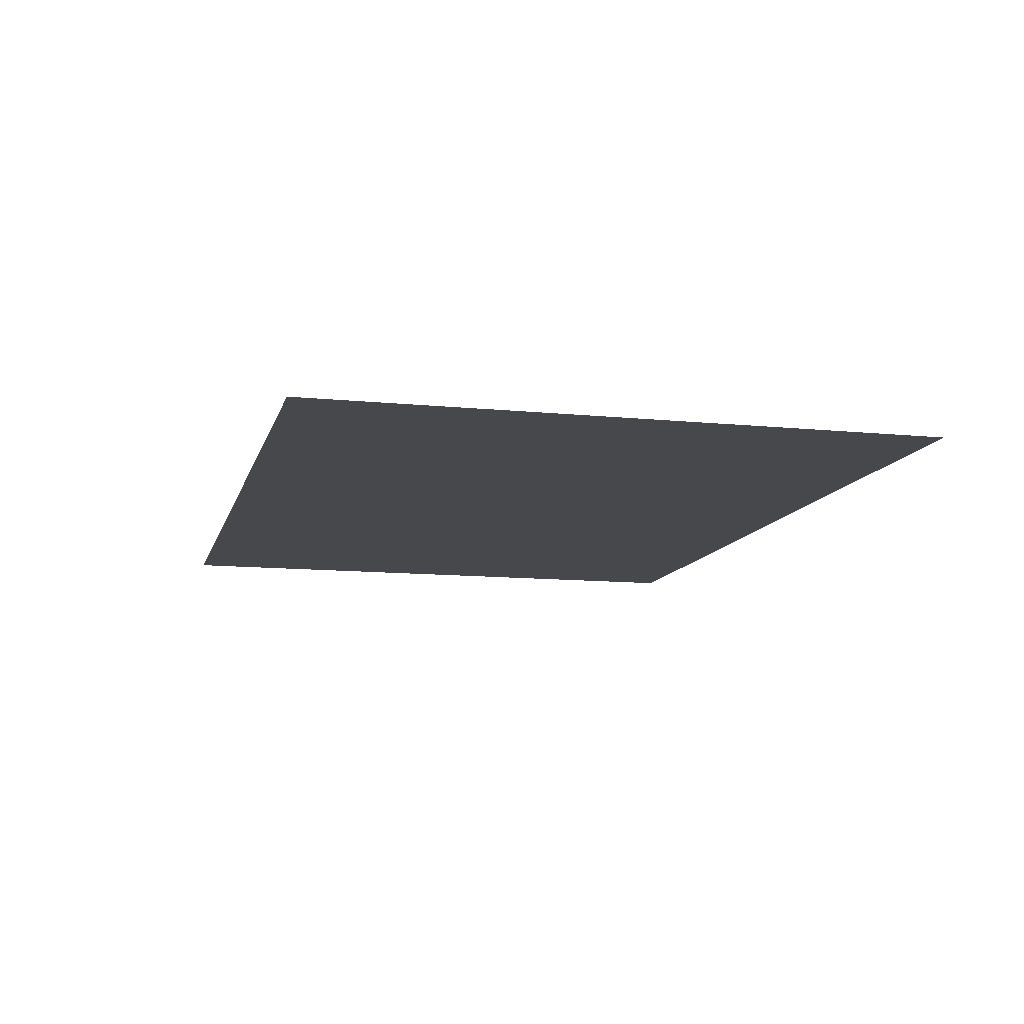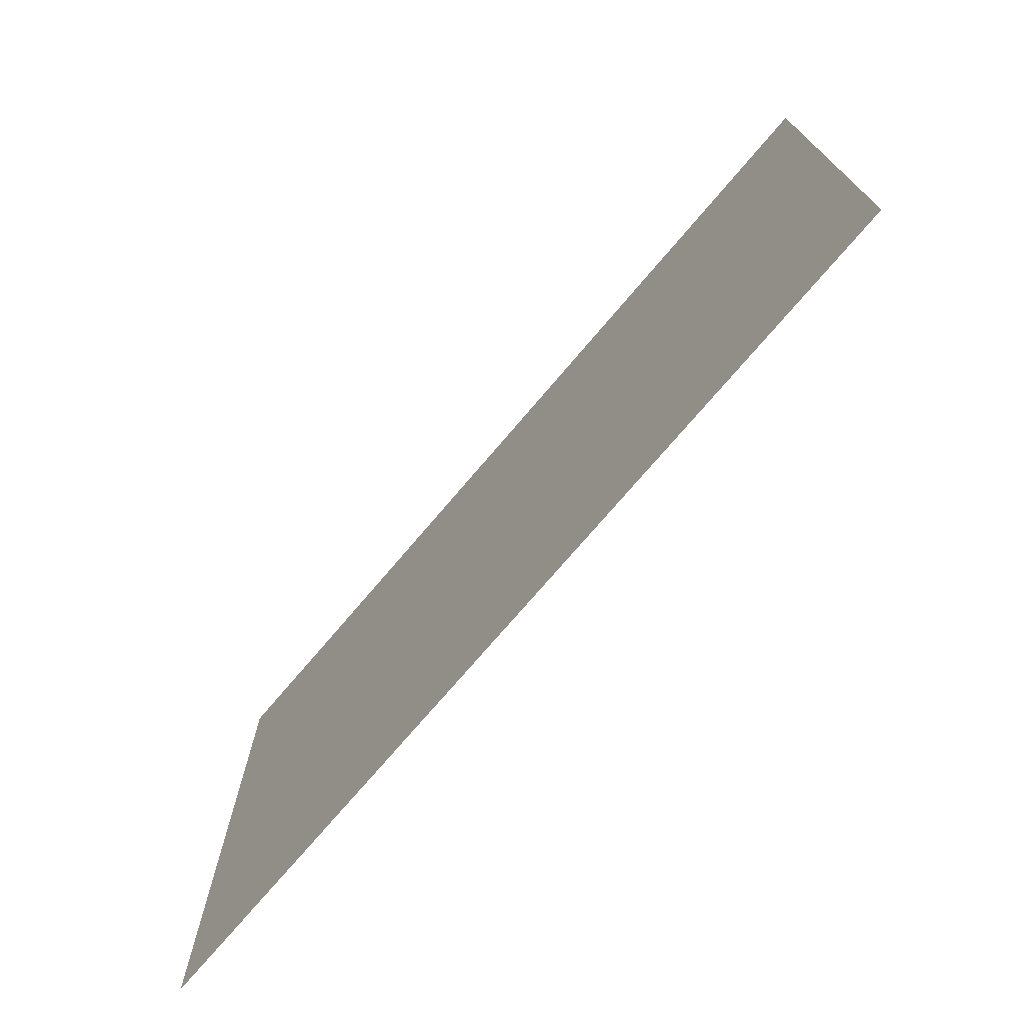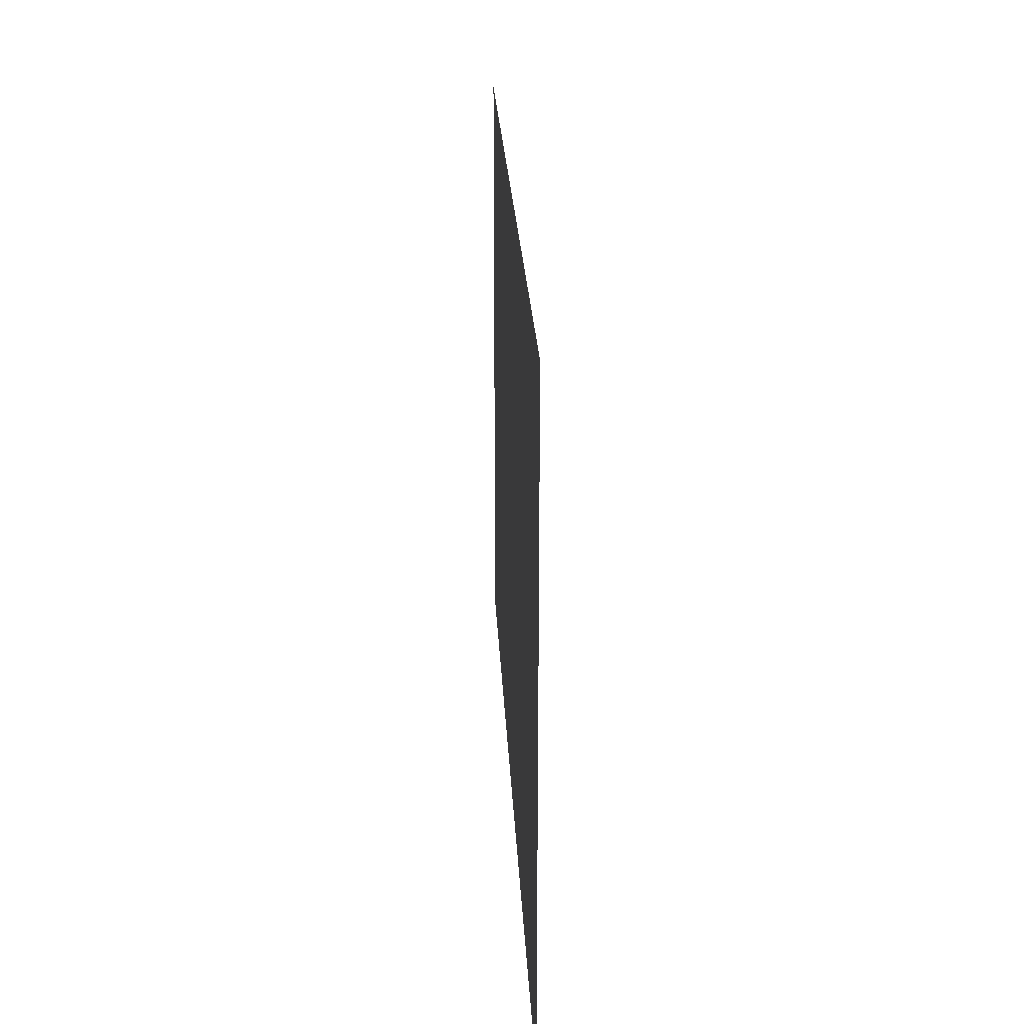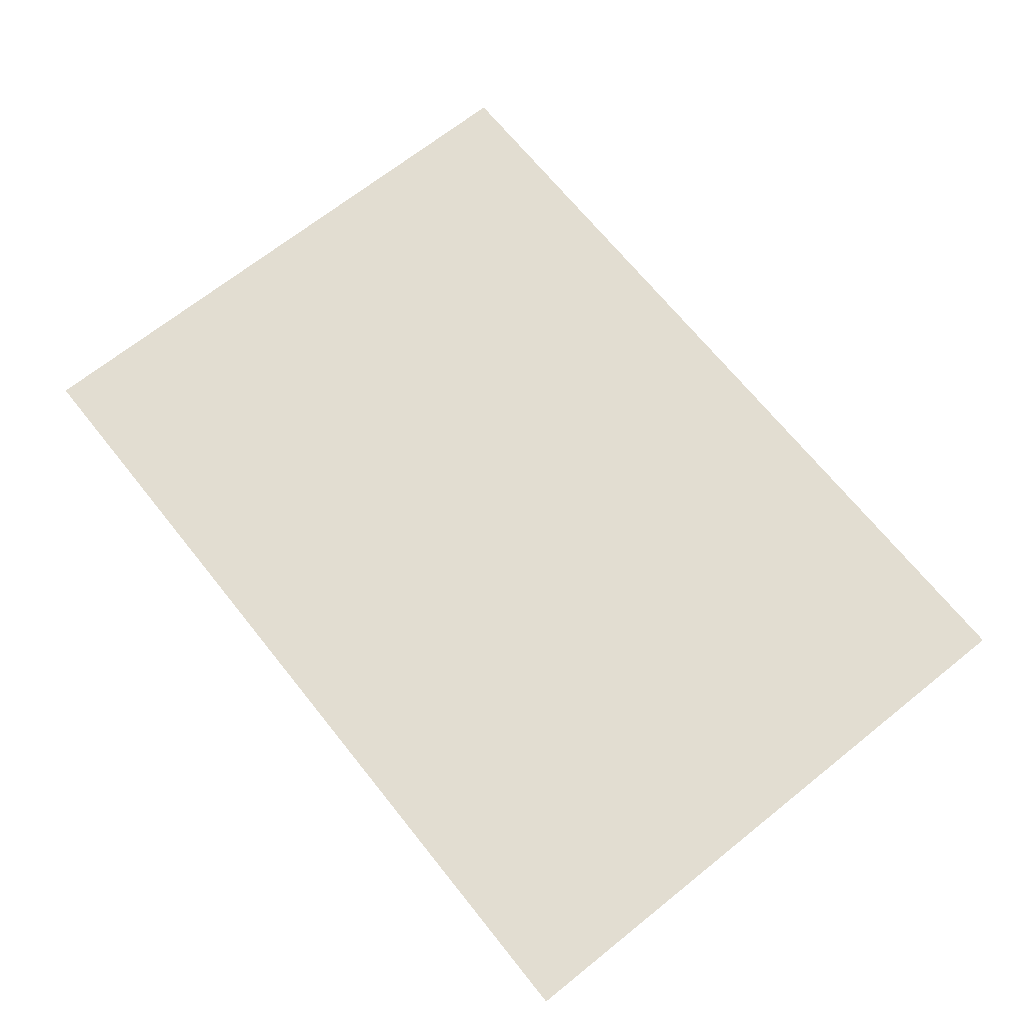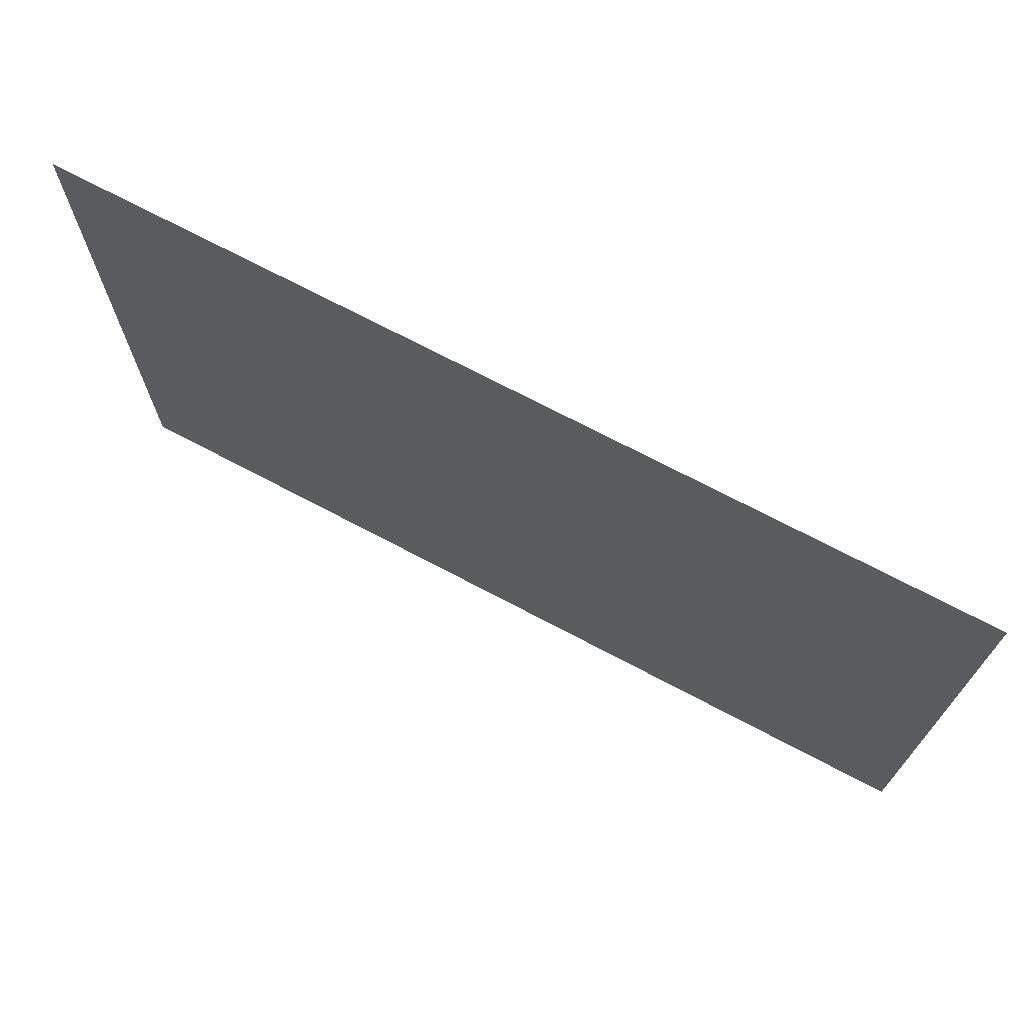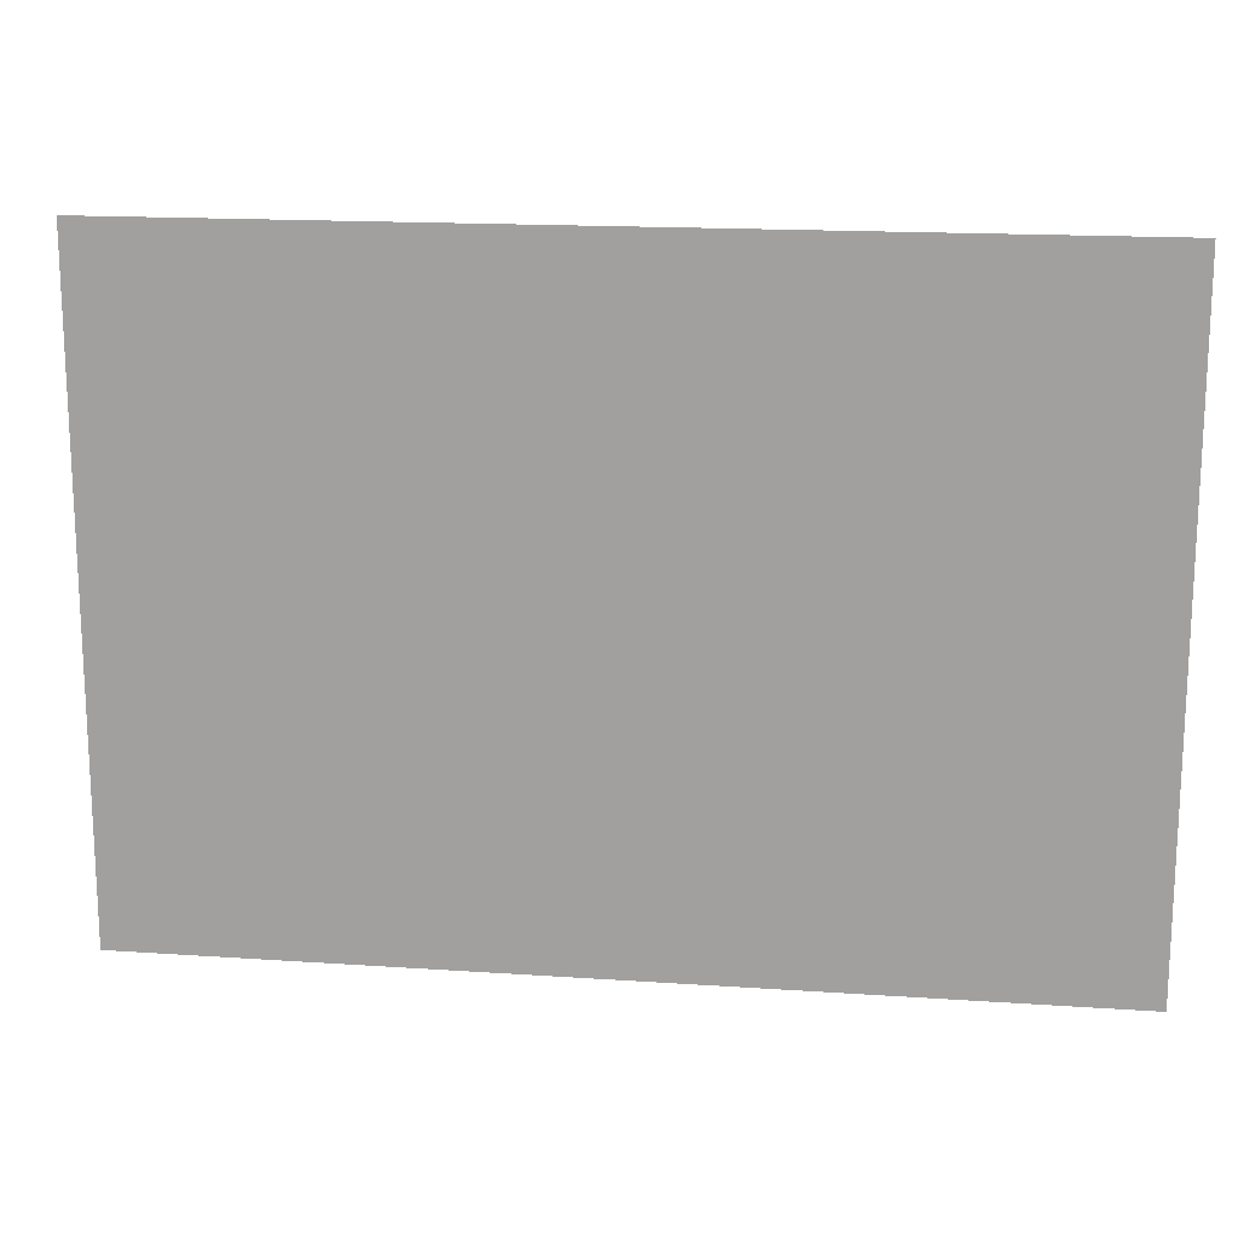
<metadata>
{"format":"obj","ext":"obj","renderer":"f3d","projection":"perspective","resolution":1024,"background":"white","views":[{"elev":-11.4,"azim":-103.9,"up":"+Z"},{"elev":-73.3,"azim":49.7,"up":"+Y"},{"elev":23.5,"azim":87.4,"up":"+Y"},{"elev":68.4,"azim":51.3,"up":"+Z"},{"elev":71.1,"azim":-152.1,"up":"+Y"},{"elev":16.4,"azim":8.0,"up":"+Y"}]}
</metadata>
<code>
v -32 -64 0
v -64 -64 0
v -64 -32 0
v -32 -32 0
v -96 -64 0
v -96 -32 0
v -128 -64 0
v -128 -32 0
v -160 -64 0
v -160 -32 0
v -192 -64 0
v -192 -32 0
v -224 -64 0
v -224 -32 0
v -256 -64 0
v -256 -32 0
v -288 -64 0
v -288 -32 0
v -320 -64 0
v -320 -32 0
v -352 -64 0
v -352 -32 0
v -384 -64 0
v -384 -32 0
v -416 -64 0
v -416 -32 0
v -448 -64 0
v -448 -32 0
v -480 -64 0
v -480 -32 0
v -512 -64 0
v -512 -32 0
v -544 -64 0
v -544 -32 0
v -576 -64 0
v -576 -32 0
v -608 -64 0
v -608 -32 0
v -640 -64 0
v -640 -32 0
v -672 -64 0
v -672 -32 0
v -32 -96 0
v -64 -96 0
v -96 -96 0
v -128 -96 0
v -160 -96 0
v -192 -96 0
v -224 -96 0
v -256 -96 0
v -288 -96 0
v -320 -96 0
v -352 -96 0
v -384 -96 0
v -416 -96 0
v -448 -96 0
v -480 -96 0
v -512 -96 0
v -544 -96 0
v -576 -96 0
v -608 -96 0
v -640 -96 0
v -672 -96 0
v -32 -128 0
v -64 -128 0
v -96 -128 0
v -128 -128 0
v -160 -128 0
v -192 -128 0
v -224 -128 0
v -256 -128 0
v -288 -128 0
v -320 -128 0
v -352 -128 0
v -384 -128 0
v -416 -128 0
v -448 -128 0
v -480 -128 0
v -512 -128 0
v -544 -128 0
v -576 -128 0
v -608 -128 0
v -640 -128 0
v -672 -128 0
v -32 -160 0
v -64 -160 0
v -96 -160 0
v -128 -160 0
v -160 -160 0
v -192 -160 0
v -224 -160 0
v -256 -160 0
v -288 -160 0
v -320 -160 0
v -352 -160 0
v -384 -160 0
v -416 -160 0
v -448 -160 0
v -480 -160 0
v -512 -160 0
v -544 -160 0
v -576 -160 0
v -608 -160 0
v -640 -160 0
v -672 -160 0
v -32 -192 0
v -64 -192 0
v -96 -192 0
v -128 -192 0
v -160 -192 0
v -192 -192 0
v -224 -192 0
v -256 -192 0
v -288 -192 0
v -320 -192 0
v -352 -192 0
v -384 -192 0
v -416 -192 0
v -448 -192 0
v -480 -192 0
v -512 -192 0
v -544 -192 0
v -576 -192 0
v -608 -192 0
v -640 -192 0
v -672 -192 0
v -32 -224 0
v -64 -224 0
v -96 -224 0
v -128 -224 0
v -160 -224 0
v -192 -224 0
v -224 -224 0
v -256 -224 0
v -288 -224 0
v -320 -224 0
v -352 -224 0
v -384 -224 0
v -416 -224 0
v -448 -224 0
v -480 -224 0
v -512 -224 0
v -544 -224 0
v -576 -224 0
v -608 -224 0
v -640 -224 0
v -672 -224 0
v -32 -256 0
v -64 -256 0
v -96 -256 0
v -128 -256 0
v -160 -256 0
v -192 -256 0
v -224 -256 0
v -256 -256 0
v -288 -256 0
v -320 -256 0
v -352 -256 0
v -384 -256 0
v -416 -256 0
v -448 -256 0
v -480 -256 0
v -512 -256 0
v -544 -256 0
v -576 -256 0
v -608 -256 0
v -640 -256 0
v -672 -256 0
v -32 -288 0
v -64 -288 0
v -96 -288 0
v -128 -288 0
v -160 -288 0
v -192 -288 0
v -224 -288 0
v -256 -288 0
v -288 -288 0
v -320 -288 0
v -352 -288 0
v -384 -288 0
v -416 -288 0
v -448 -288 0
v -480 -288 0
v -512 -288 0
v -544 -288 0
v -576 -288 0
v -608 -288 0
v -640 -288 0
v -672 -288 0
v -32 -320 0
v -64 -320 0
v -96 -320 0
v -128 -320 0
v -160 -320 0
v -192 -320 0
v -224 -320 0
v -256 -320 0
v -288 -320 0
v -320 -320 0
v -352 -320 0
v -384 -320 0
v -416 -320 0
v -448 -320 0
v -480 -320 0
v -512 -320 0
v -544 -320 0
v -576 -320 0
v -608 -320 0
v -640 -320 0
v -672 -320 0
v -32 -352 0
v -64 -352 0
v -96 -352 0
v -128 -352 0
v -160 -352 0
v -192 -352 0
v -224 -352 0
v -256 -352 0
v -288 -352 0
v -320 -352 0
v -352 -352 0
v -384 -352 0
v -416 -352 0
v -448 -352 0
v -480 -352 0
v -512 -352 0
v -544 -352 0
v -576 -352 0
v -608 -352 0
v -640 -352 0
v -672 -352 0
v -32 -384 0
v -64 -384 0
v -96 -384 0
v -128 -384 0
v -160 -384 0
v -192 -384 0
v -224 -384 0
v -256 -384 0
v -288 -384 0
v -320 -384 0
v -352 -384 0
v -384 -384 0
v -416 -384 0
v -448 -384 0
v -480 -384 0
v -512 -384 0
v -544 -384 0
v -576 -384 0
v -608 -384 0
v -640 -384 0
v -672 -384 0
v -32 -416 0
v -64 -416 0
v -96 -416 0
v -128 -416 0
v -160 -416 0
v -192 -416 0
v -224 -416 0
v -256 -416 0
v -288 -416 0
v -320 -416 0
v -352 -416 0
v -384 -416 0
v -416 -416 0
v -448 -416 0
v -480 -416 0
v -512 -416 0
v -544 -416 0
v -576 -416 0
v -608 -416 0
v -640 -416 0
v -672 -416 0
v -32 -448 0
v -64 -448 0
v -96 -448 0
v -128 -448 0
v -160 -448 0
v -192 -448 0
v -224 -448 0
v -256 -448 0
v -288 -448 0
v -320 -448 0
v -352 -448 0
v -384 -448 0
v -416 -448 0
v -448 -448 0
v -480 -448 0
v -512 -448 0
v -544 -448 0
v -576 -448 0
v -608 -448 0
v -640 -448 0
v -672 -448 0
v -32 -480 0
v -64 -480 0
v -96 -480 0
v -128 -480 0
v -160 -480 0
v -192 -480 0
v -224 -480 0
v -256 -480 0
v -288 -480 0
v -320 -480 0
v -352 -480 0
v -384 -480 0
v -416 -480 0
v -448 -480 0
v -480 -480 0
v -512 -480 0
v -544 -480 0
v -576 -480 0
v -608 -480 0
v -640 -480 0
v -672 -480 0
g mesh_0001
f 1 2 3 4
f 2 5 6 3
f 5 7 8 6
f 7 9 10 8
f 9 11 12 10
f 11 13 14 12
f 13 15 16 14
f 15 17 18 16
f 17 19 20 18
f 19 21 22 20
f 21 23 24 22
f 23 25 26 24
f 25 27 28 26
f 27 29 30 28
f 29 31 32 30
f 31 33 34 32
f 33 35 36 34
f 35 37 38 36
f 37 39 40 38
f 39 41 42 40
f 43 44 2 1
f 44 45 5 2
f 45 46 7 5
f 46 47 9 7
f 47 48 11 9
f 48 49 13 11
f 49 50 15 13
f 50 51 17 15
f 51 52 19 17
f 52 53 21 19
f 53 54 23 21
f 54 55 25 23
f 55 56 27 25
f 56 57 29 27
f 57 58 31 29
f 58 59 33 31
f 59 60 35 33
f 60 61 37 35
f 61 62 39 37
f 62 63 41 39
f 64 65 44 43
f 65 66 45 44
f 66 67 46 45
f 67 68 47 46
f 68 69 48 47
f 69 70 49 48
f 70 71 50 49
f 71 72 51 50
f 72 73 52 51
f 73 74 53 52
f 74 75 54 53
f 75 76 55 54
f 76 77 56 55
f 77 78 57 56
f 78 79 58 57
f 79 80 59 58
f 80 81 60 59
f 81 82 61 60
f 82 83 62 61
f 83 84 63 62
f 85 86 65 64
f 86 87 66 65
f 87 88 67 66
f 88 89 68 67
f 89 90 69 68
f 90 91 70 69
f 91 92 71 70
f 92 93 72 71
f 93 94 73 72
f 94 95 74 73
f 95 96 75 74
f 96 97 76 75
f 97 98 77 76
f 98 99 78 77
f 99 100 79 78
f 100 101 80 79
f 101 102 81 80
f 102 103 82 81
f 103 104 83 82
f 104 105 84 83
f 106 107 86 85
f 107 108 87 86
f 108 109 88 87
f 109 110 89 88
f 110 111 90 89
f 111 112 91 90
f 112 113 92 91
f 113 114 93 92
f 114 115 94 93
f 115 116 95 94
f 116 117 96 95
f 117 118 97 96
f 118 119 98 97
f 119 120 99 98
f 120 121 100 99
f 121 122 101 100
f 122 123 102 101
f 123 124 103 102
f 124 125 104 103
f 125 126 105 104
f 127 128 107 106
f 128 129 108 107
f 129 130 109 108
f 130 131 110 109
f 131 132 111 110
f 132 133 112 111
f 133 134 113 112
f 134 135 114 113
f 135 136 115 114
f 136 137 116 115
f 137 138 117 116
f 138 139 118 117
f 139 140 119 118
f 140 141 120 119
f 141 142 121 120
f 142 143 122 121
f 143 144 123 122
f 144 145 124 123
f 145 146 125 124
f 146 147 126 125
f 148 149 128 127
f 149 150 129 128
f 150 151 130 129
f 151 152 131 130
f 152 153 132 131
f 153 154 133 132
f 154 155 134 133
f 155 156 135 134
f 156 157 136 135
f 157 158 137 136
f 158 159 138 137
f 159 160 139 138
f 160 161 140 139
f 161 162 141 140
f 162 163 142 141
f 163 164 143 142
f 164 165 144 143
f 165 166 145 144
f 166 167 146 145
f 167 168 147 146
f 169 170 149 148
f 170 171 150 149
f 171 172 151 150
f 172 173 152 151
f 173 174 153 152
f 174 175 154 153
f 175 176 155 154
f 176 177 156 155
f 177 178 157 156
f 178 179 158 157
f 179 180 159 158
f 180 181 160 159
f 181 182 161 160
f 182 183 162 161
f 183 184 163 162
f 184 185 164 163
f 185 186 165 164
f 186 187 166 165
f 187 188 167 166
f 188 189 168 167
f 190 191 170 169
f 191 192 171 170
f 192 193 172 171
f 193 194 173 172
f 194 195 174 173
f 195 196 175 174
f 196 197 176 175
f 197 198 177 176
f 198 199 178 177
f 199 200 179 178
f 200 201 180 179
f 201 202 181 180
f 202 203 182 181
f 203 204 183 182
f 204 205 184 183
f 205 206 185 184
f 206 207 186 185
f 207 208 187 186
f 208 209 188 187
f 209 210 189 188
f 211 212 191 190
f 212 213 192 191
f 213 214 193 192
f 214 215 194 193
f 215 216 195 194
f 216 217 196 195
f 217 218 197 196
f 218 219 198 197
f 219 220 199 198
f 220 221 200 199
f 221 222 201 200
f 222 223 202 201
f 223 224 203 202
f 224 225 204 203
f 225 226 205 204
f 226 227 206 205
f 227 228 207 206
f 228 229 208 207
f 229 230 209 208
f 230 231 210 209
f 232 233 212 211
f 233 234 213 212
f 234 235 214 213
f 235 236 215 214
f 236 237 216 215
f 237 238 217 216
f 238 239 218 217
f 239 240 219 218
f 240 241 220 219
f 241 242 221 220
f 242 243 222 221
f 243 244 223 222
f 244 245 224 223
f 245 246 225 224
f 246 247 226 225
f 247 248 227 226
f 248 249 228 227
f 249 250 229 228
f 250 251 230 229
f 251 252 231 230
f 253 254 233 232
f 254 255 234 233
f 255 256 235 234
f 256 257 236 235
f 257 258 237 236
f 258 259 238 237
f 259 260 239 238
f 260 261 240 239
f 261 262 241 240
f 262 263 242 241
f 263 264 243 242
f 264 265 244 243
f 265 266 245 244
f 266 267 246 245
f 267 268 247 246
f 268 269 248 247
f 269 270 249 248
f 270 271 250 249
f 271 272 251 250
f 272 273 252 251
f 274 275 254 253
f 275 276 255 254
f 276 277 256 255
f 277 278 257 256
f 278 279 258 257
f 279 280 259 258
f 280 281 260 259
f 281 282 261 260
f 282 283 262 261
f 283 284 263 262
f 284 285 264 263
f 285 286 265 264
f 286 287 266 265
f 287 288 267 266
f 288 289 268 267
f 289 290 269 268
f 290 291 270 269
f 291 292 271 270
f 292 293 272 271
f 293 294 273 272
f 295 296 275 274
f 296 297 276 275
f 297 298 277 276
f 298 299 278 277
f 299 300 279 278
f 300 301 280 279
f 301 302 281 280
f 302 303 282 281
f 303 304 283 282
f 304 305 284 283
f 305 306 285 284
f 306 307 286 285
f 307 308 287 286
f 308 309 288 287
f 309 310 289 288
f 310 311 290 289
f 311 312 291 290
f 312 313 292 291
f 313 314 293 292
f 314 315 294 293
g mesh_0002
f 1 2 3 4
f 2 5 6 3
f 5 7 8 6
f 7 9 10 8
f 9 11 12 10
f 11 13 14 12
f 13 15 16 14
f 15 17 18 16
f 17 19 20 18
f 19 21 22 20
f 21 23 24 22
f 23 25 26 24
f 25 27 28 26
f 27 29 30 28
f 29 31 32 30
f 31 33 34 32
f 33 35 36 34
f 35 37 38 36
f 37 39 40 38
f 39 41 42 40
f 43 44 2 1
f 44 45 5 2
f 45 46 7 5
f 46 47 9 7
f 59 60 35 33
f 60 61 37 35
f 61 62 39 37
f 62 63 41 39
f 64 65 44 43
f 65 66 45 44
f 66 67 46 45
f 83 84 63 62
f 85 86 65 64
f 86 87 66 65
f 102 103 82 81
f 104 105 84 83
f 106 107 86 85
f 107 108 87 86
f 127 128 107 106
f 128 129 108 107
f 148 149 128 127
f 149 150 129 128
f 169 170 149 148
f 173 174 153 152
f 190 191 170 169
f 192 193 172 171
f 193 194 173 172
f 194 195 174 173
f 195 196 175 174
f 196 197 176 175
f 197 198 177 176
f 211 212 191 190
f 212 213 192 191
f 213 214 193 192
f 214 215 194 193
f 215 216 195 194
f 216 217 196 195
f 217 218 197 196
f 218 219 198 197
f 232 233 212 211
f 233 234 213 212
f 234 235 214 213
f 235 236 215 214
f 236 237 216 215
f 237 238 217 216
f 238 239 218 217
f 239 240 219 218
f 249 250 229 228
f 251 252 231 230
f 253 254 233 232
f 255 256 235 234
f 256 257 236 235
f 257 258 237 236
f 258 259 238 237
f 259 260 239 238
f 260 261 240 239
f 272 273 252 251
f 274 275 254 253
f 275 276 255 254
f 292 293 272 271
f 293 294 273 272
f 295 296 275 274
f 296 297 276 275
f 297 298 277 276
f 298 299 278 277
f 299 300 279 278
f 300 301 280 279
f 301 302 281 280
f 302 303 282 281
f 303 304 283 282
f 304 305 284 283
f 305 306 285 284
f 306 307 286 285
f 307 308 287 286
f 308 309 288 287
f 309 310 289 288
f 310 311 290 289
f 311 312 291 290
f 312 313 292 291
f 313 314 293 292
f 314 315 294 293

</code>
